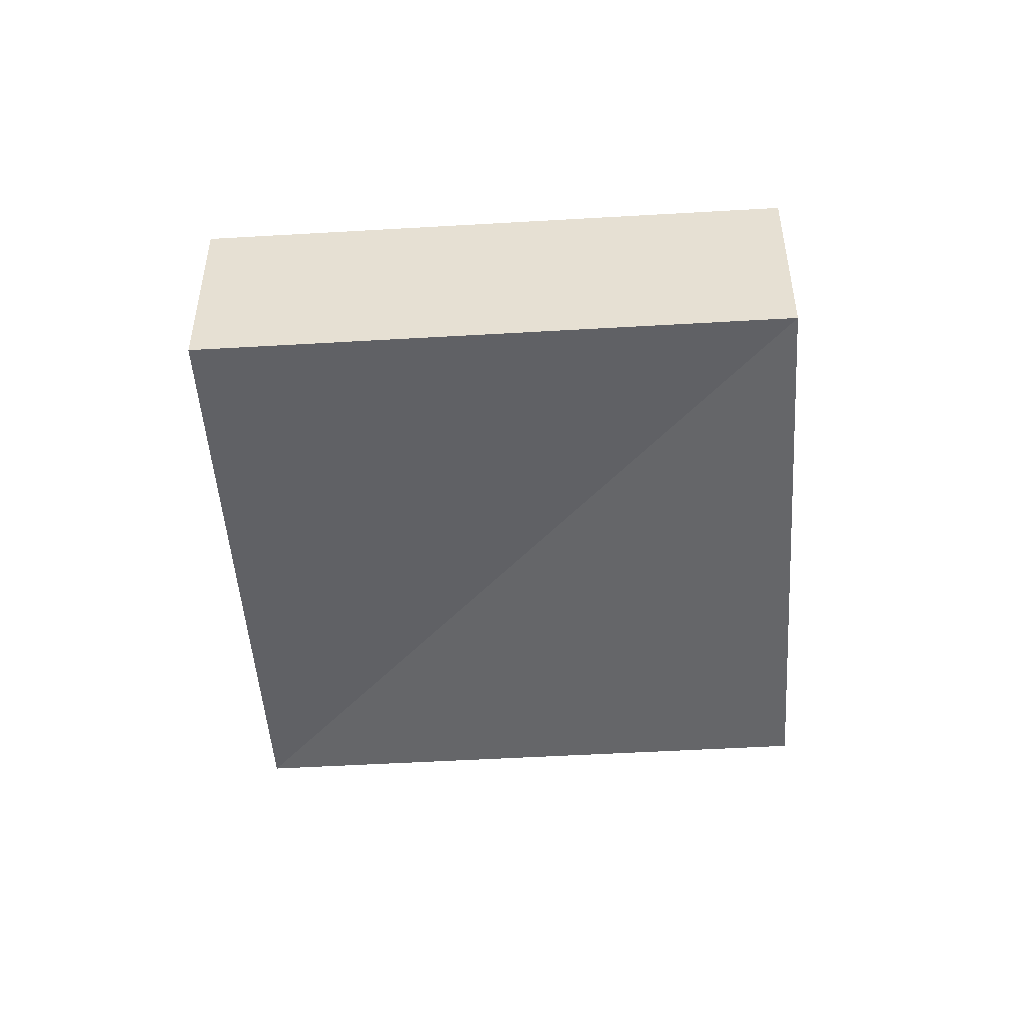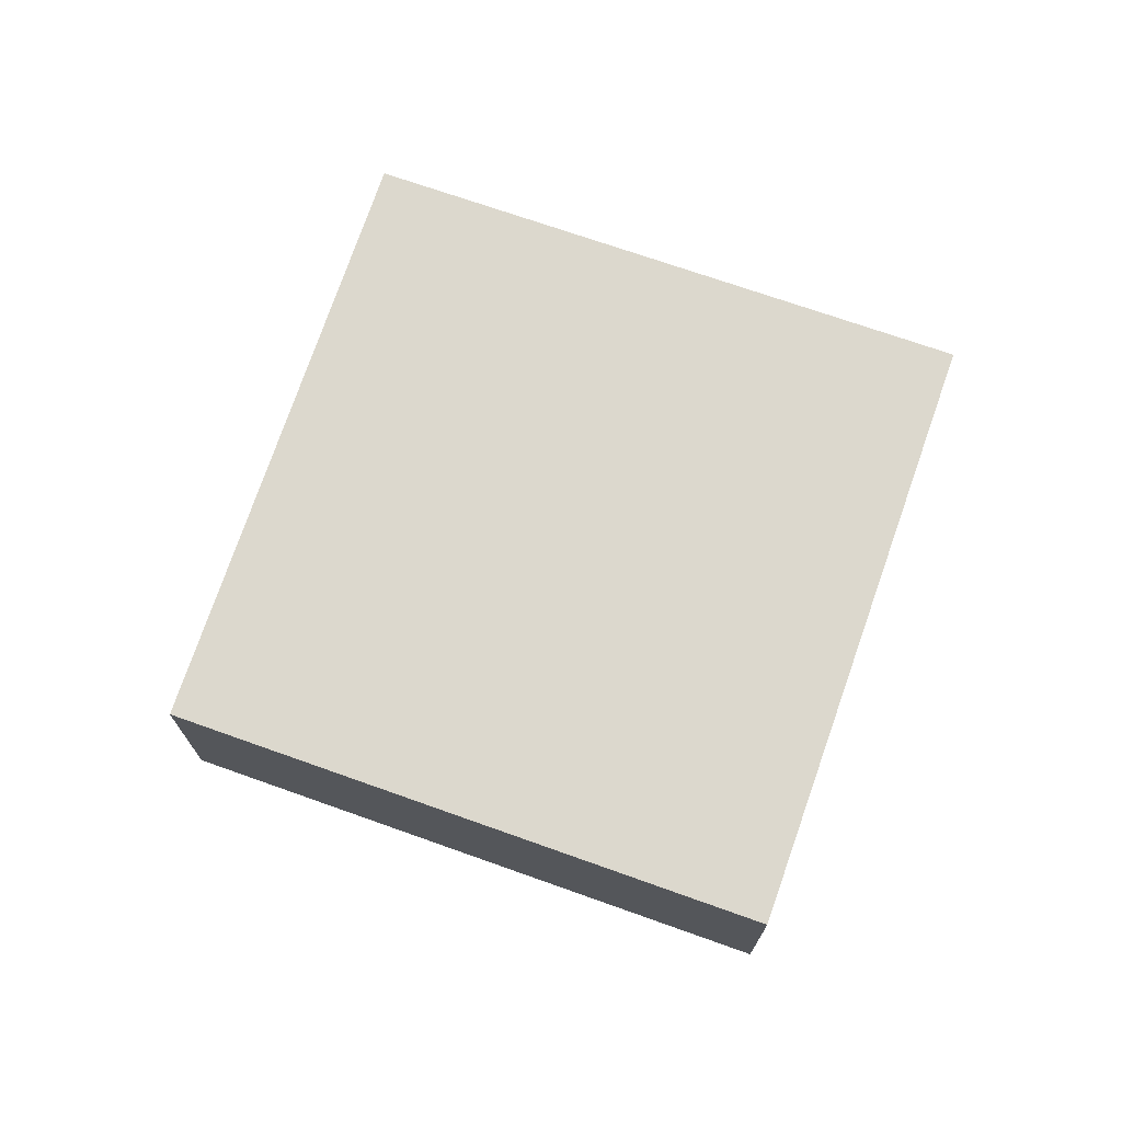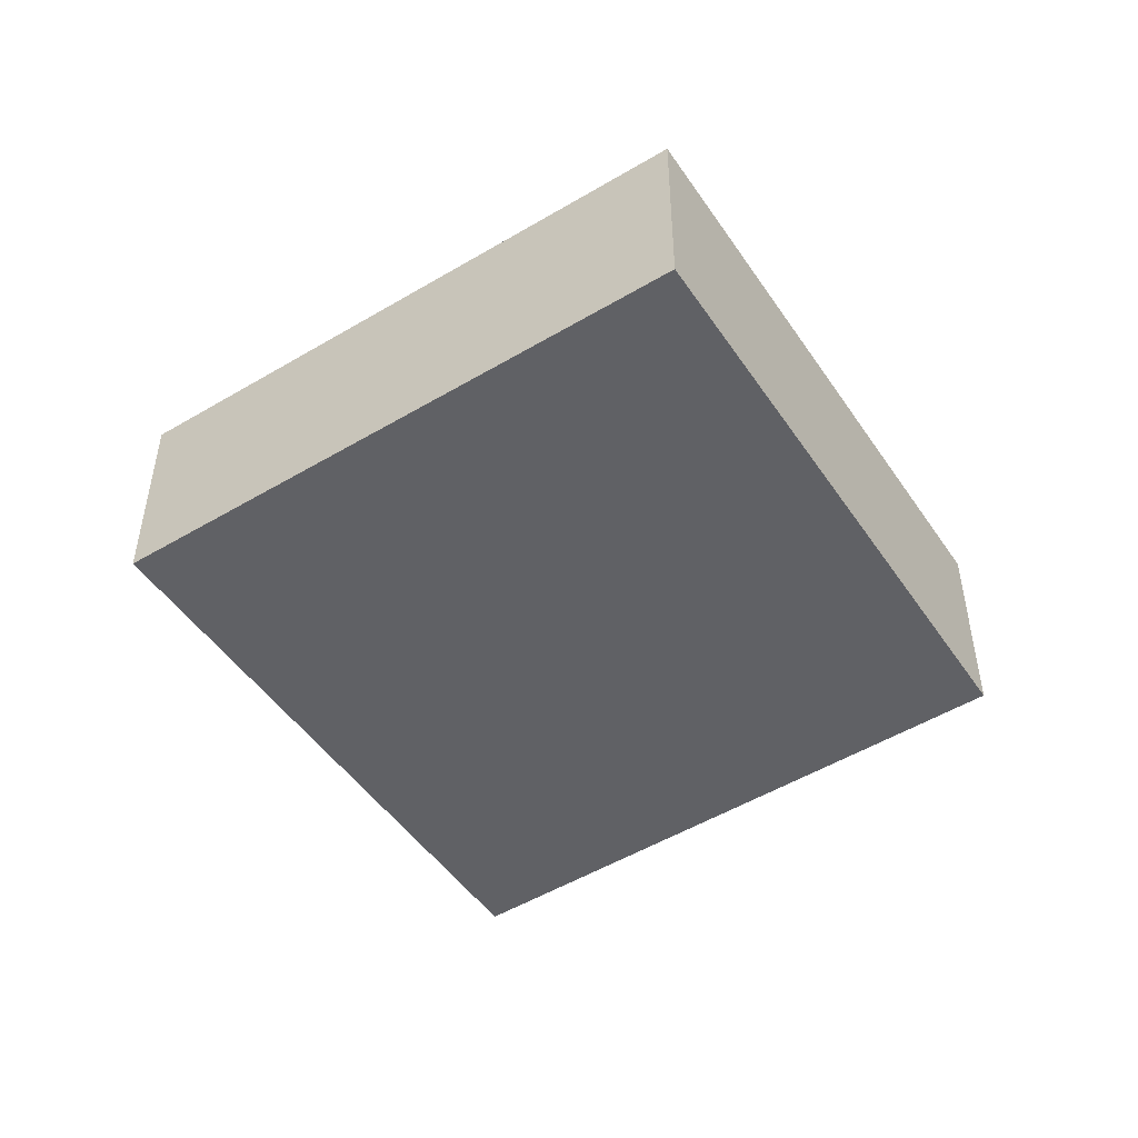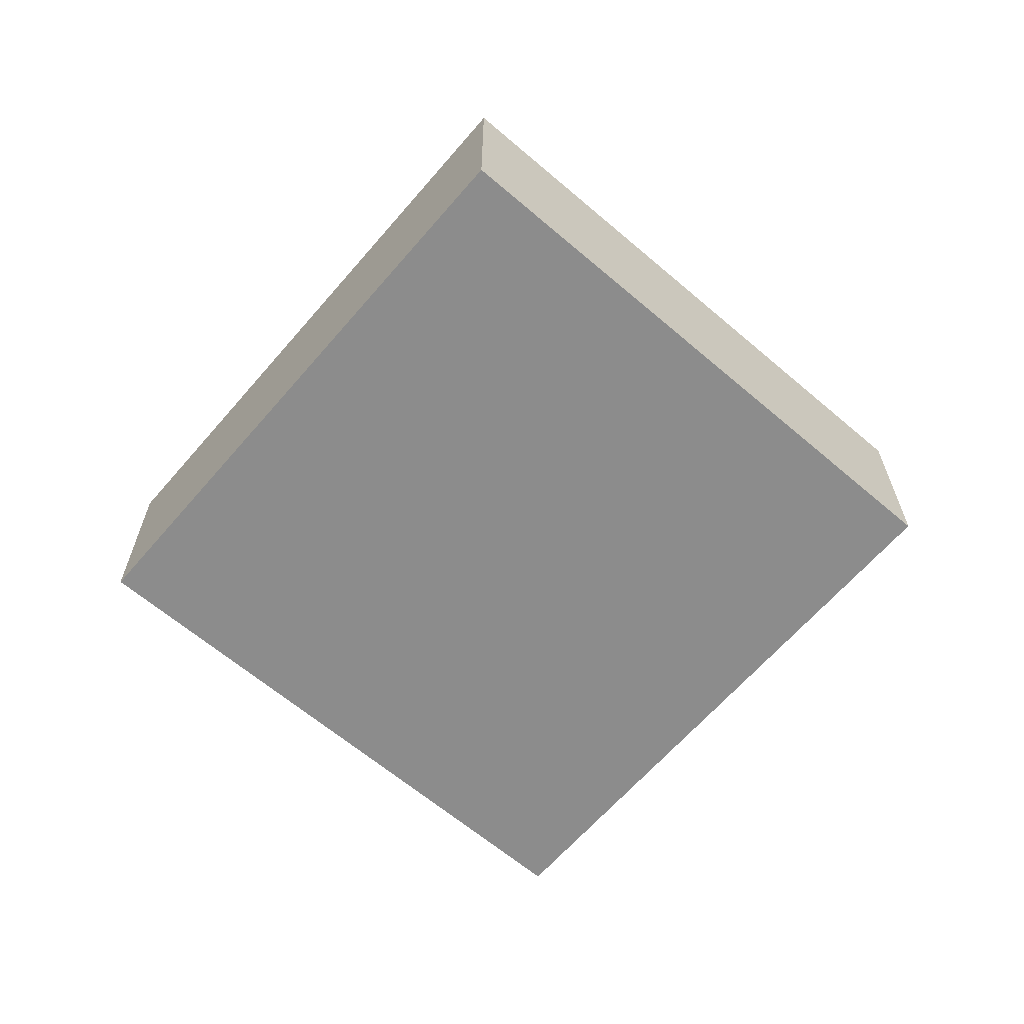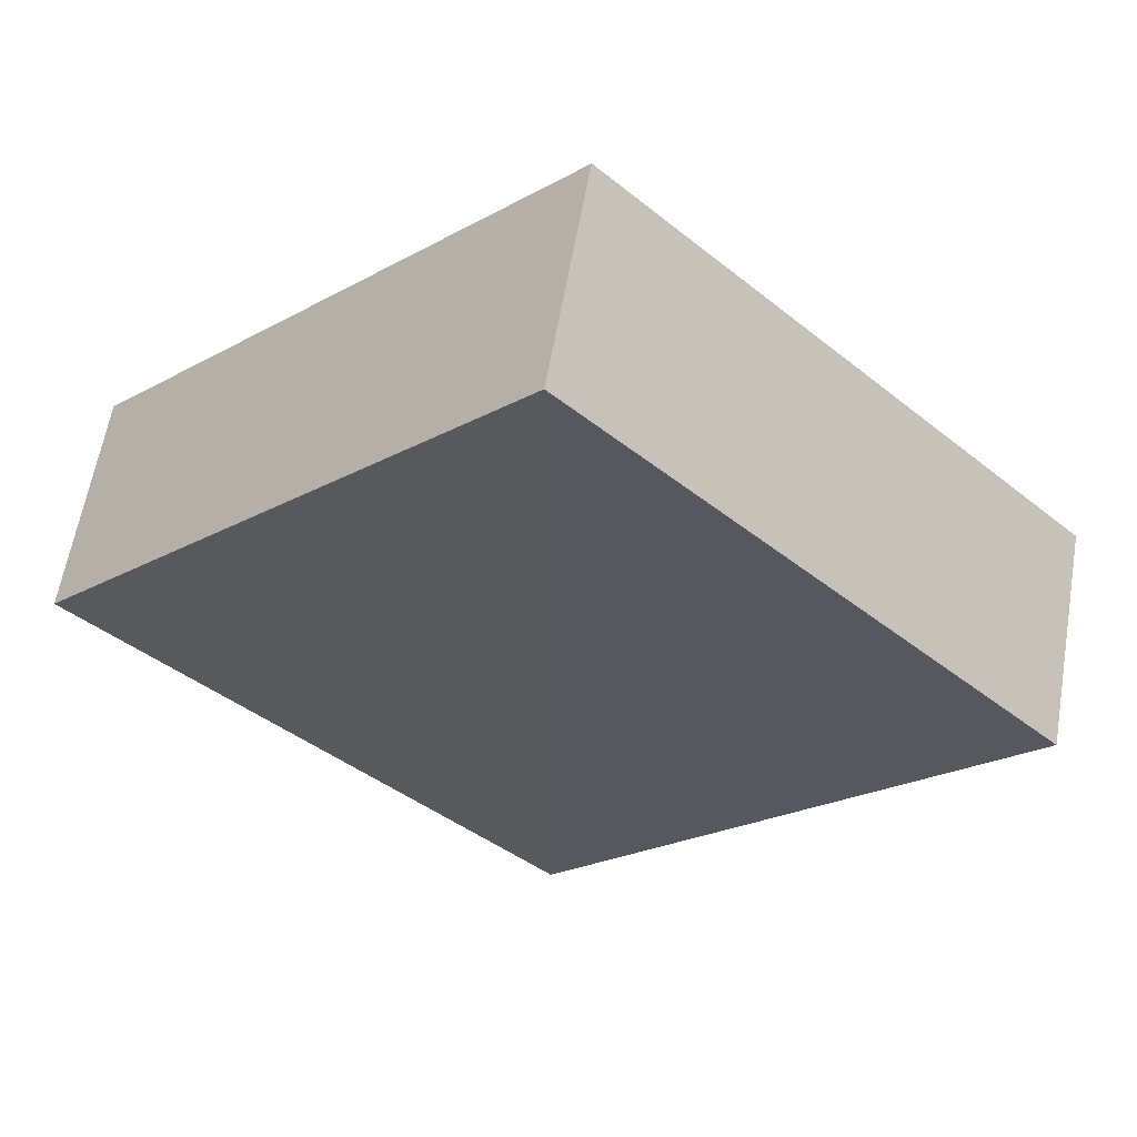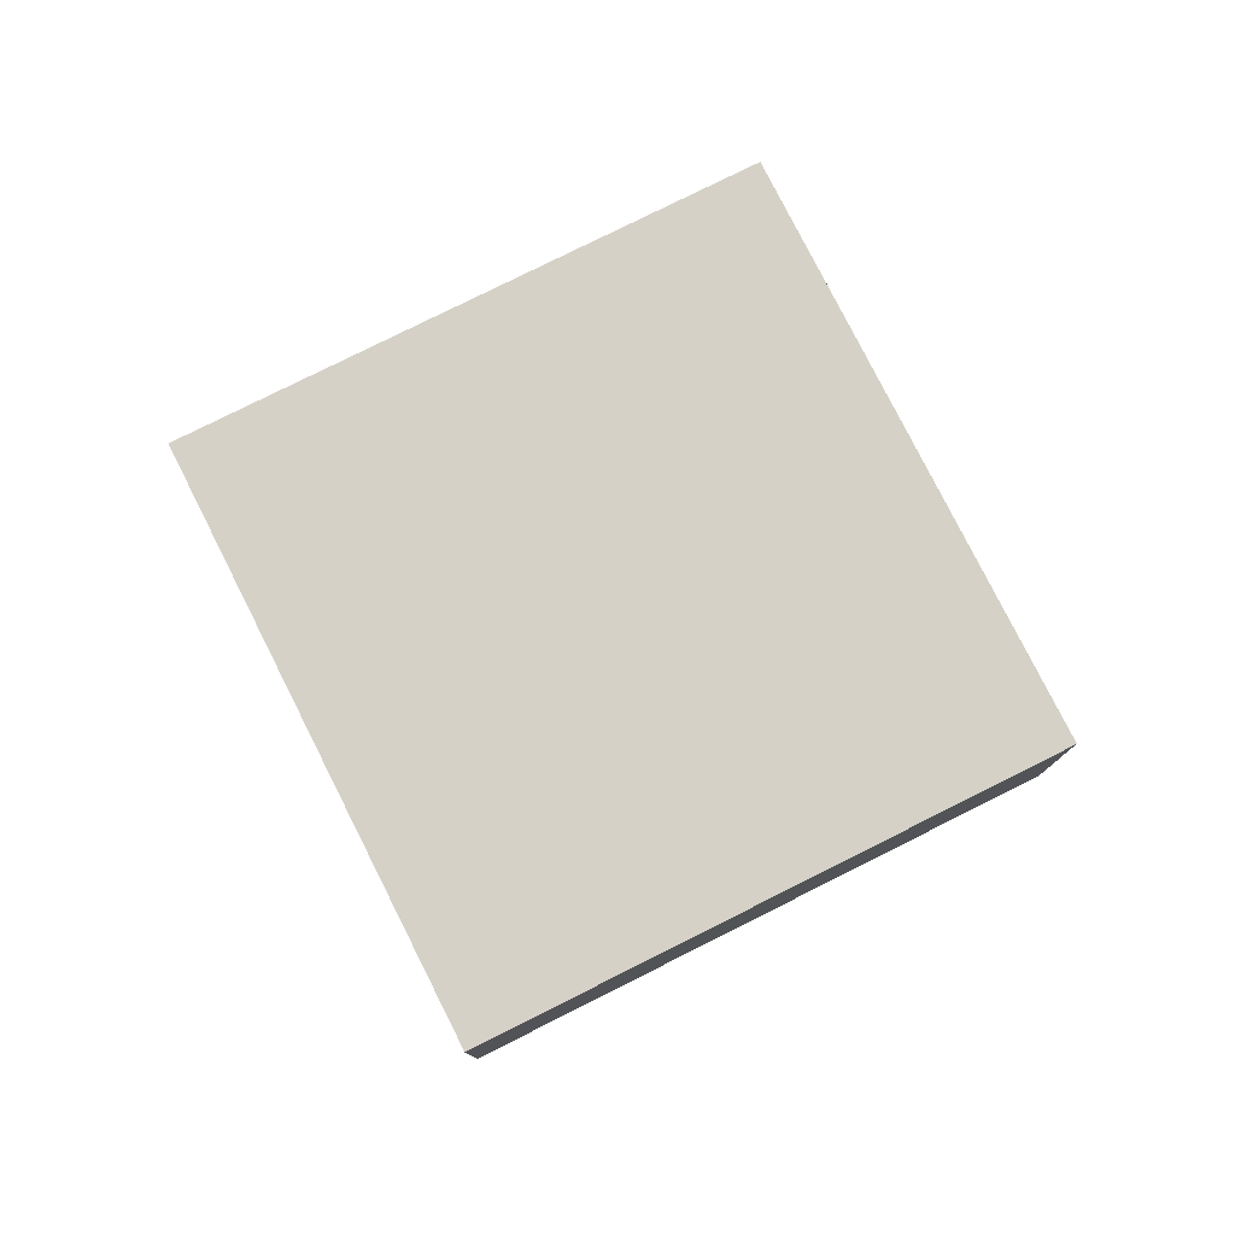
<metadata>
{"format":"obj","ext":"obj","renderer":"f3d","projection":"perspective","resolution":1024,"background":"white","views":[{"elev":-50.8,"azim":138.8,"up":"+Z"},{"elev":72.6,"azim":64.3,"up":"+Z"},{"elev":-49.6,"azim":78.3,"up":"+Z"},{"elev":-64.2,"azim":4.4,"up":"+Z"},{"elev":60.1,"azim":9.1,"up":"+Y"},{"elev":79.1,"azim":-161.6,"up":"+Z"}]}
</metadata>
<code>
o 3819
v 2199 1881 14.1
v 2199 1881 14.1
v 2199 1881 14.1
v 2199 1881 14.1
v 2199 1881 14.1
v 2199 1881 14.1
v 2199 1881 14.1
v 2199 1881 14.1
v 2199 1881 14.1
v 2199 1881 14.1
v 2199 1881 14.1
v 2199 1881 14.1
v 2199 1881 14.1
v 2199 1881 14.1
v 2199 1881 14.1
v 2199 1881 14.1
v 2199 1881 14.1
v 2199 1881 14.1
v 2199 1881 14.1
v 2199 1881 14.1
v 2199 1881 14.1
v 2199 1881 14.1
v 2199 1881 14.1
v 2199 1881 14.1
f 1 2 3
f 4 2 5
f 6 7 5
f 4 8 9
f 6 10 9
f 11 10 12
f 13 14 15
f 16 17 15
f 18 17 19
f 16 20 21
f 13 22 21
f 23 22 24

</code>
